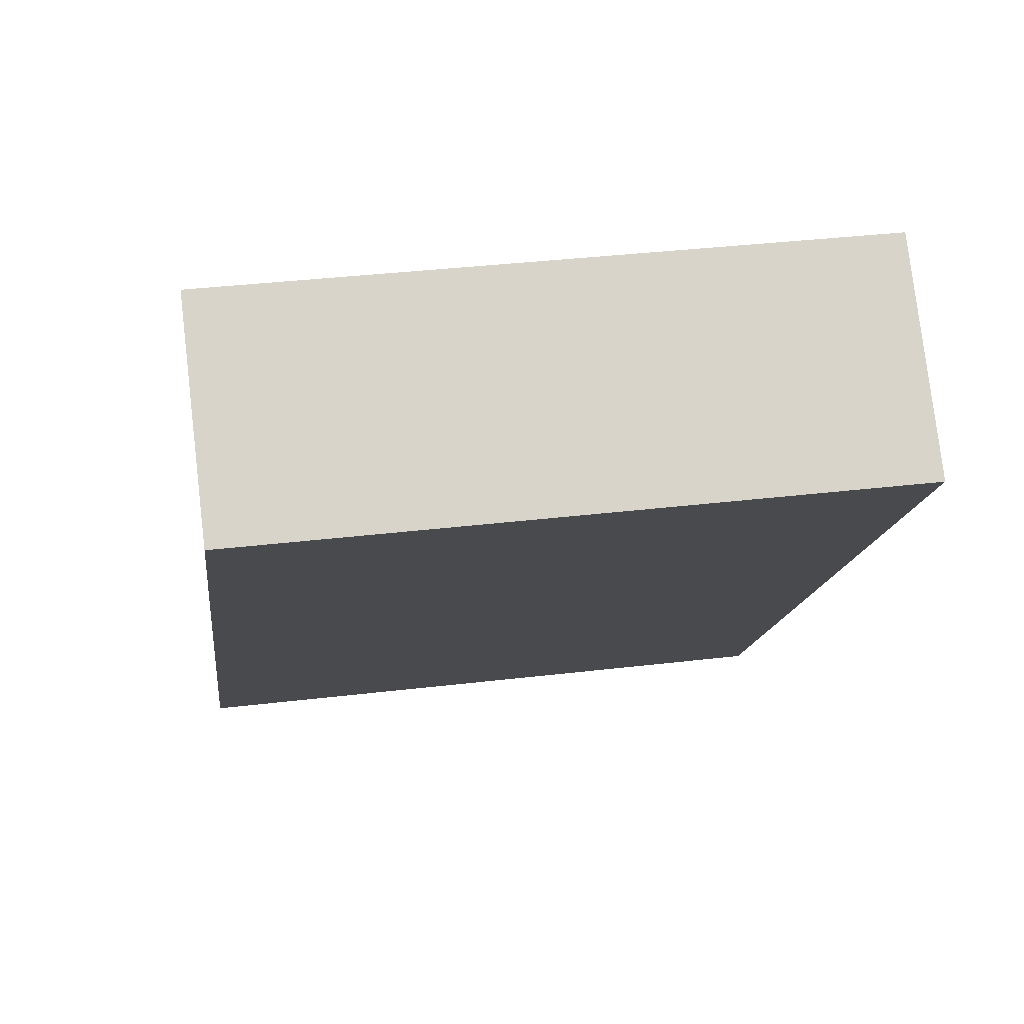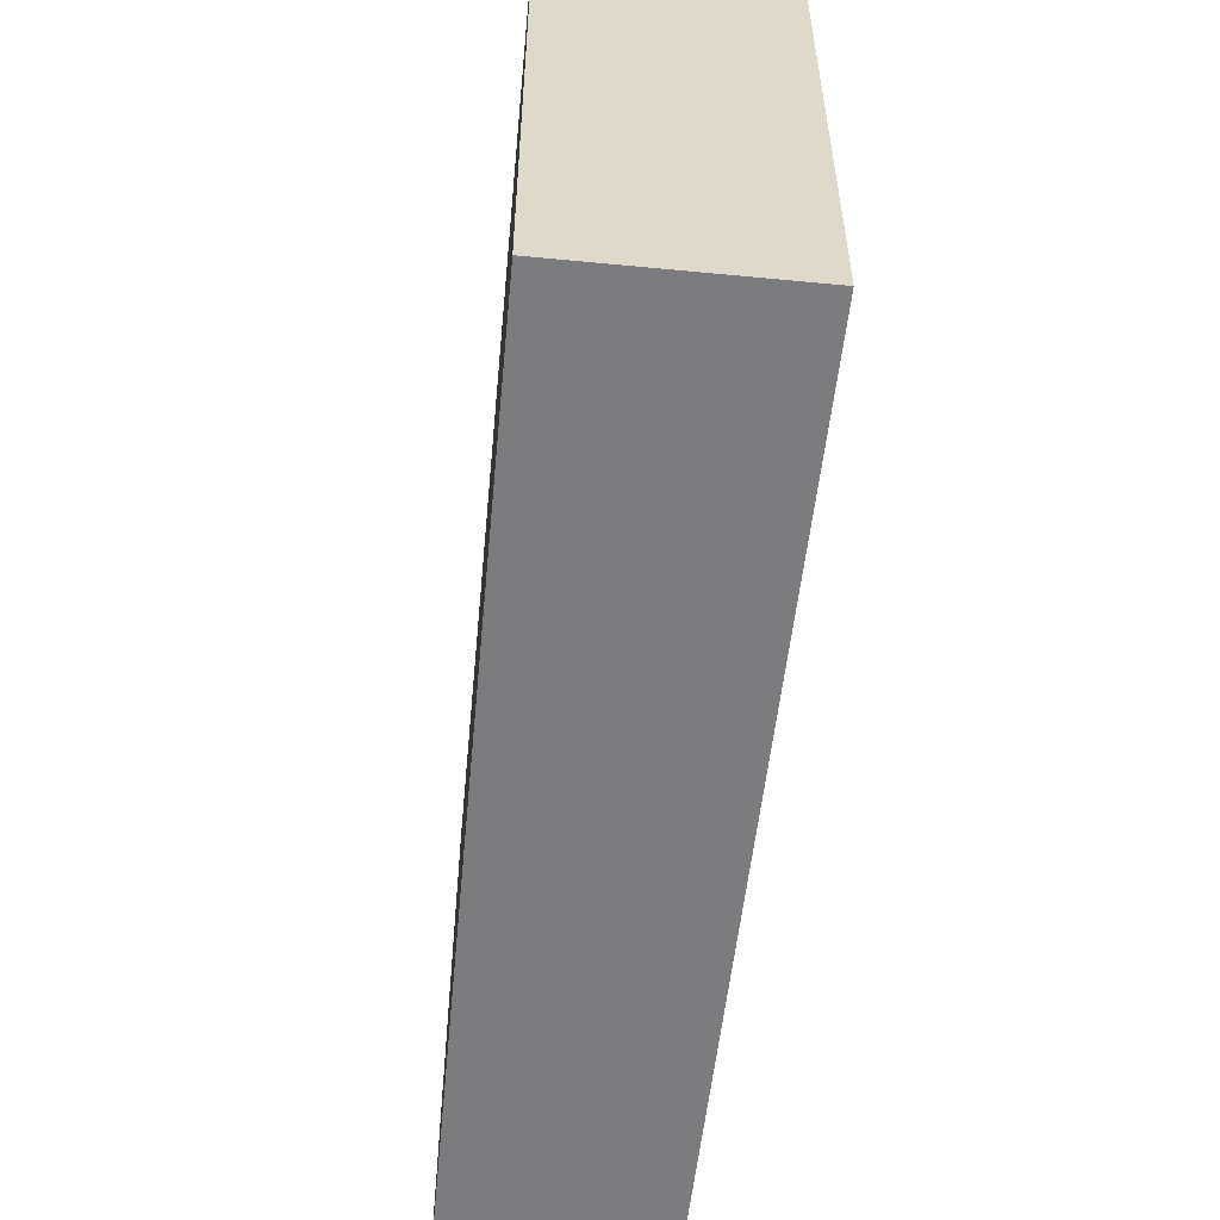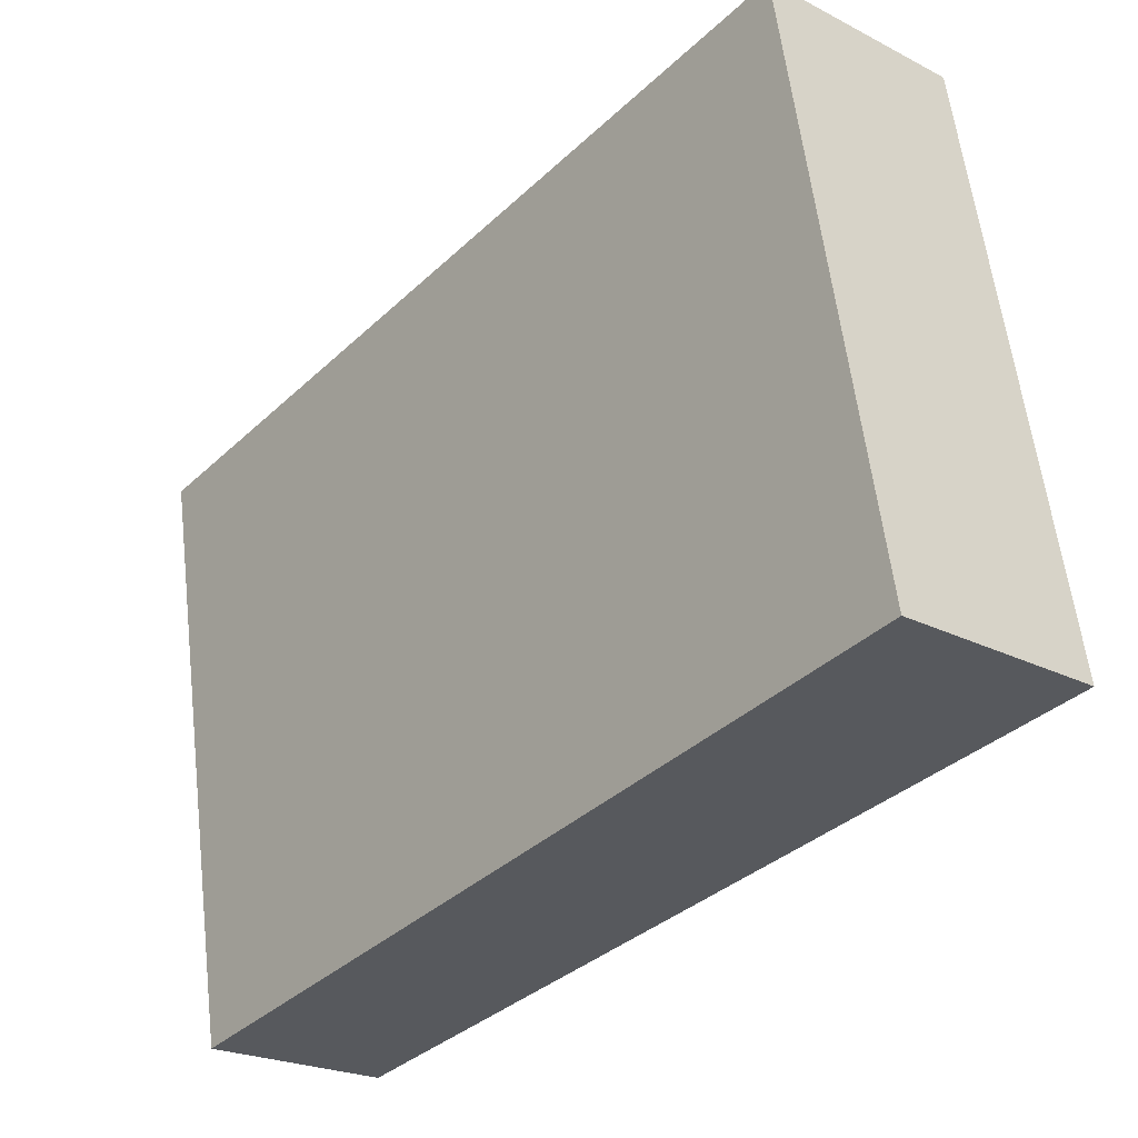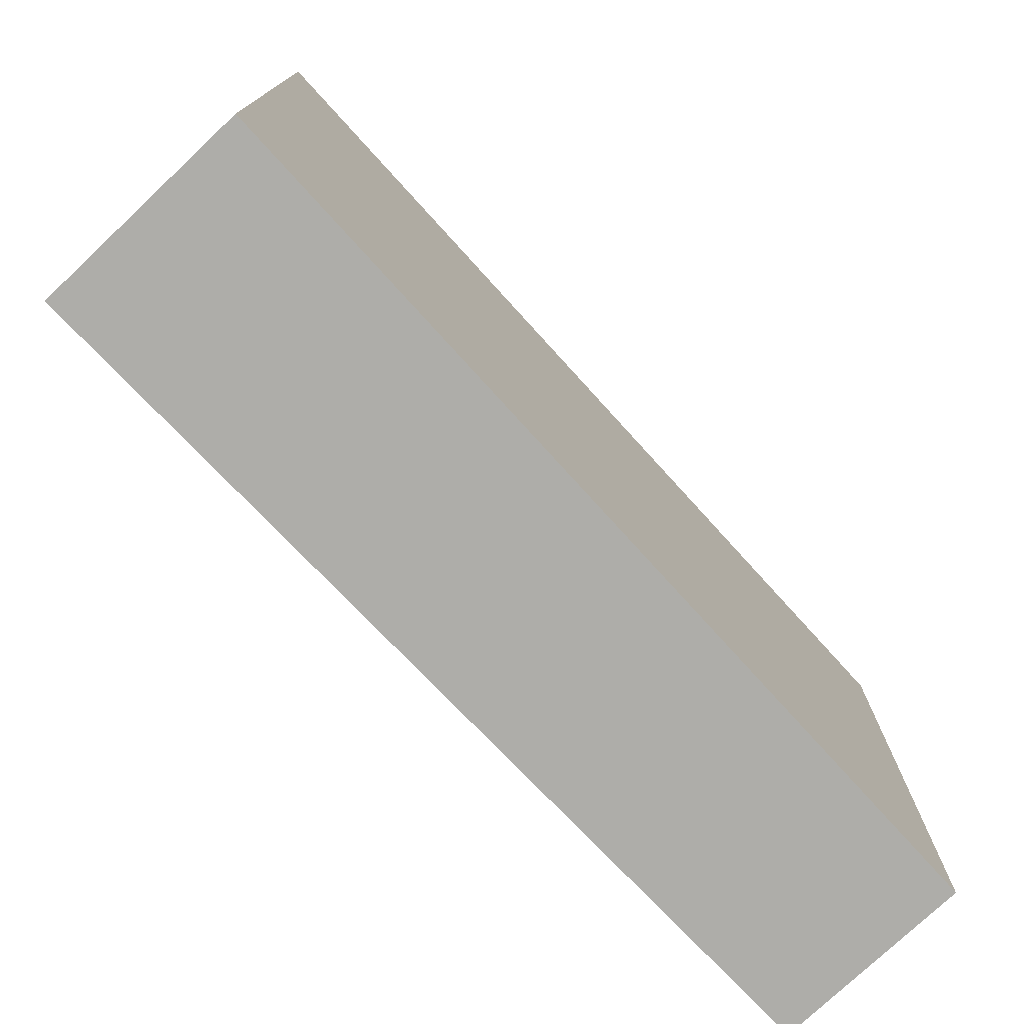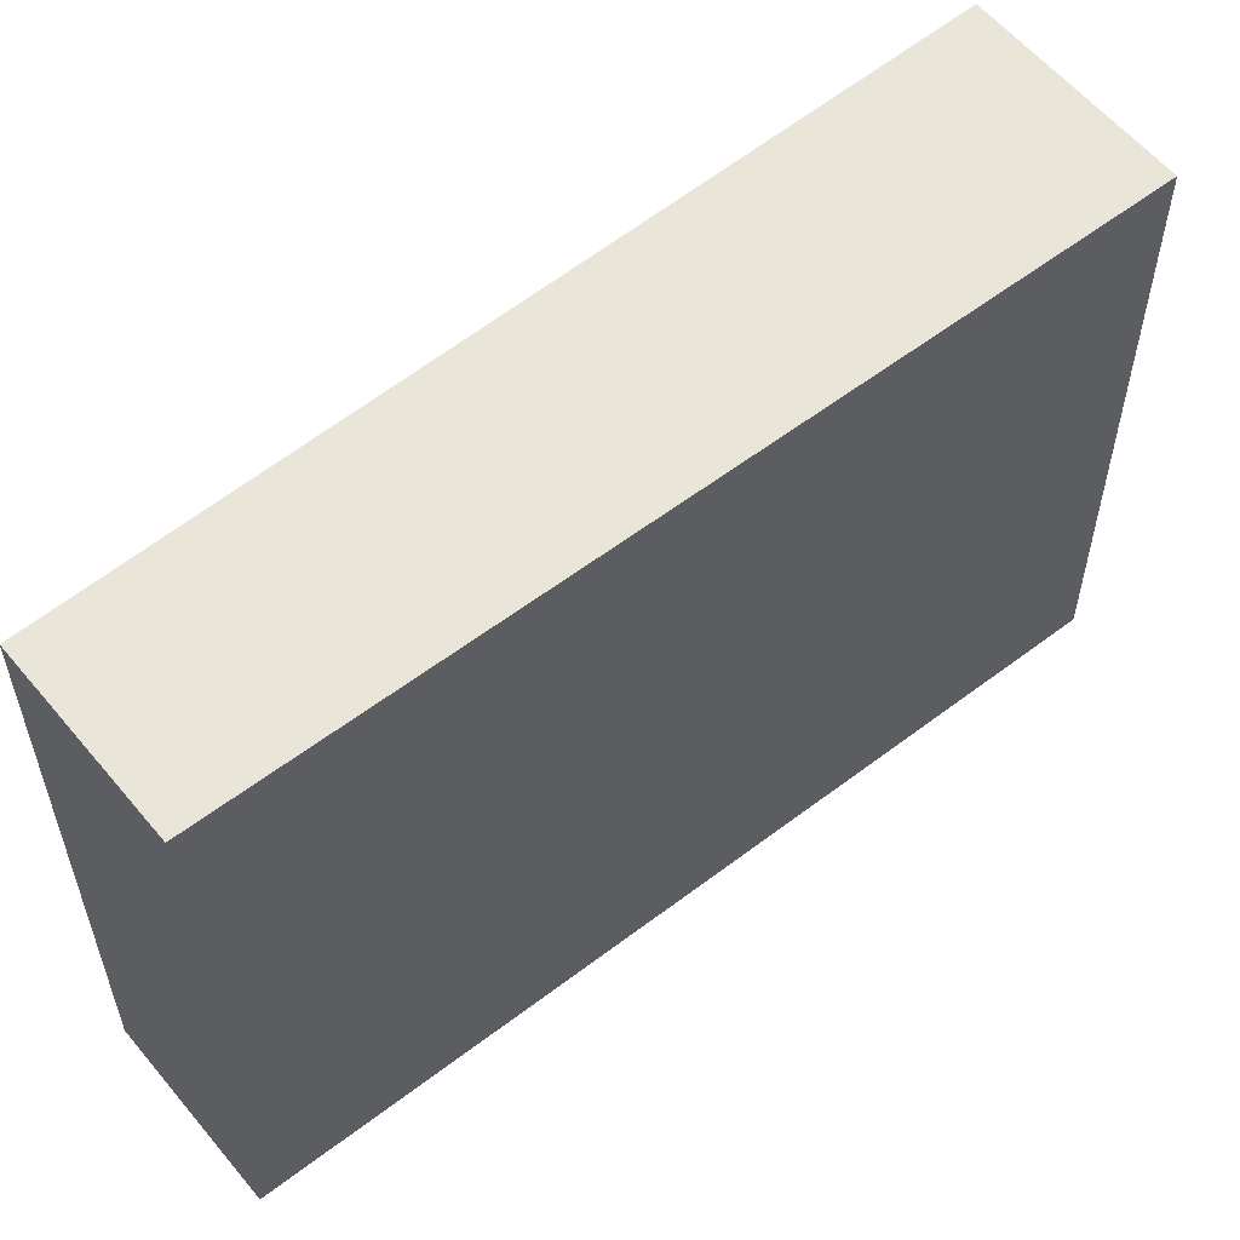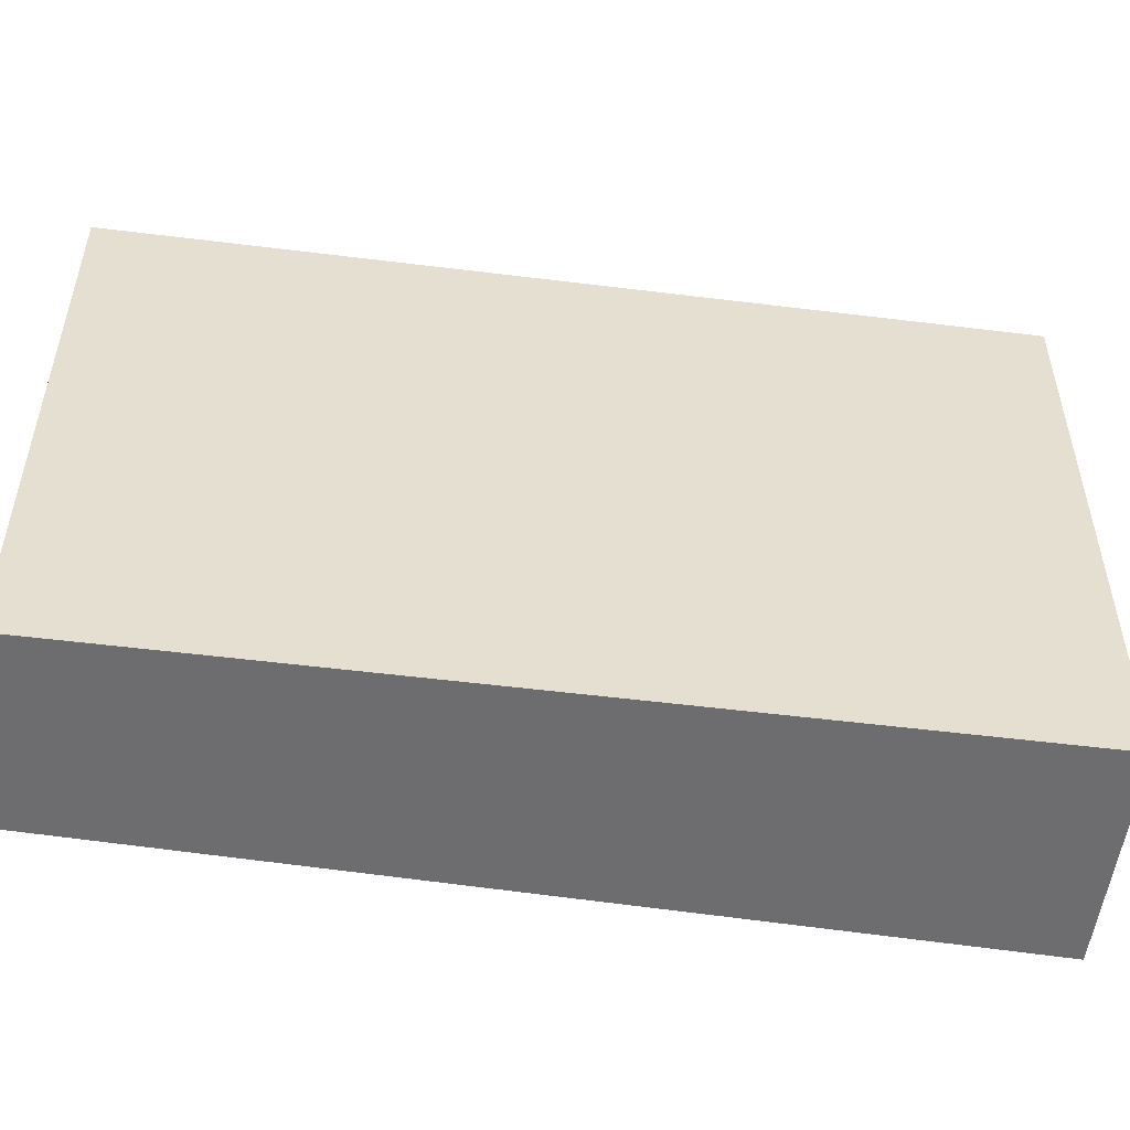
<metadata>
{"format":"obj","ext":"obj","renderer":"f3d","projection":"perspective","resolution":1024,"background":"white","views":[{"elev":36.1,"azim":-98.9,"up":"+Z"},{"elev":-58.9,"azim":-46.7,"up":"+Y"},{"elev":59.3,"azim":173.2,"up":"+Z"},{"elev":-77.1,"azim":2.5,"up":"+Y"},{"elev":57.9,"azim":-169.8,"up":"+Y"},{"elev":-54.1,"azim":-139.0,"up":"+Y"}]}
</metadata>
<code>
v  1.237 4.584 1.076
v  4.424 4.584 -5.003
v  0 4.584 2.807e-16
v  5.52 4.584 -4.067
v  4.424 3.063e-16 -5.003
v  0 0 0
v  1.237 -6.589e-17 1.076
v  5.52 2.49e-16 -4.067
g defaultobject
f 1 2 3
f 2 1 4
f 5 3 2
f 3 5 6
f 6 1 3
f 1 6 7
f 7 4 1
f 4 7 8
f 8 2 4
f 2 8 5
f 5 7 6
f 7 5 8

</code>
